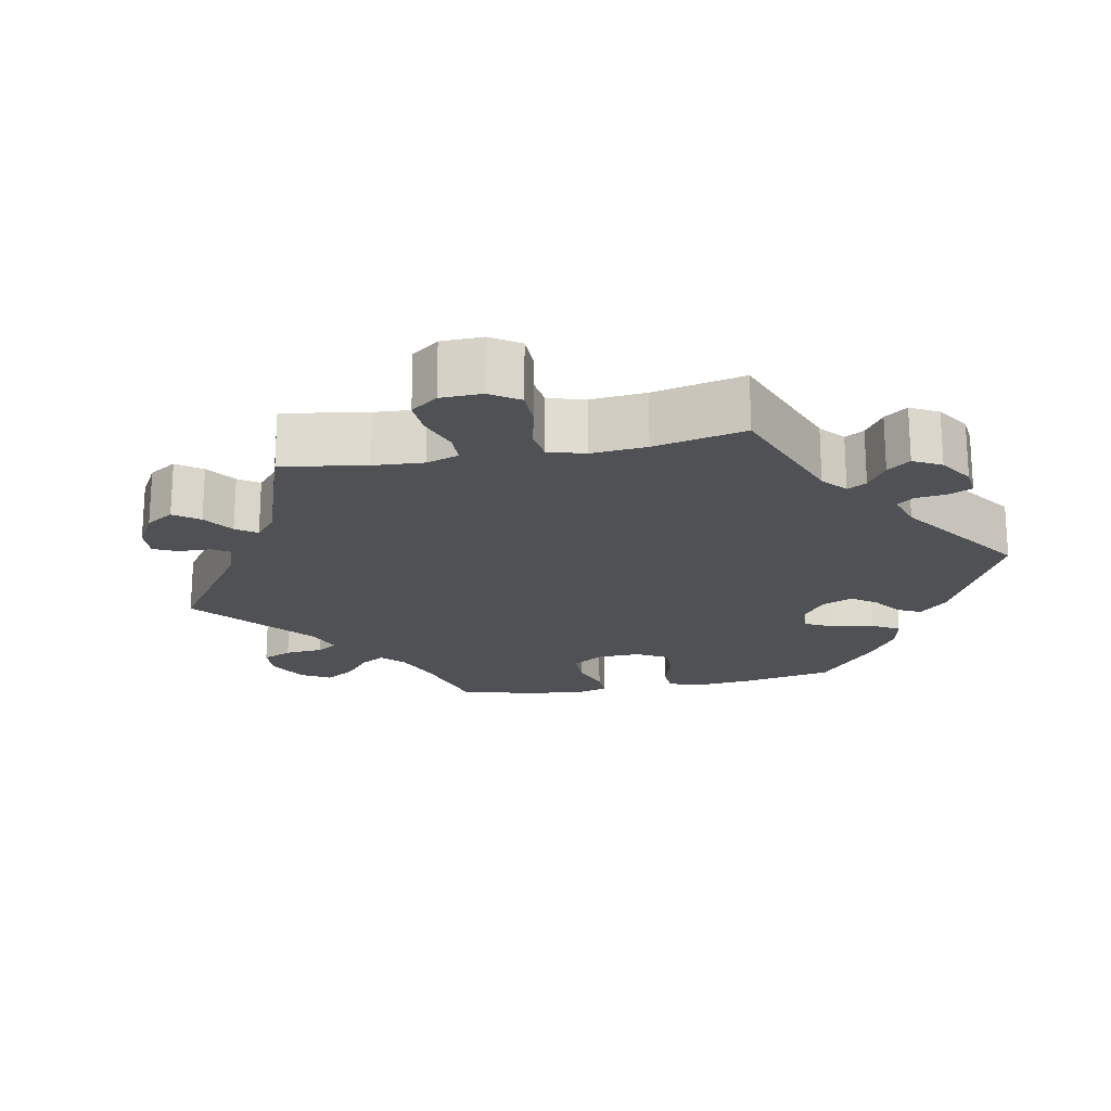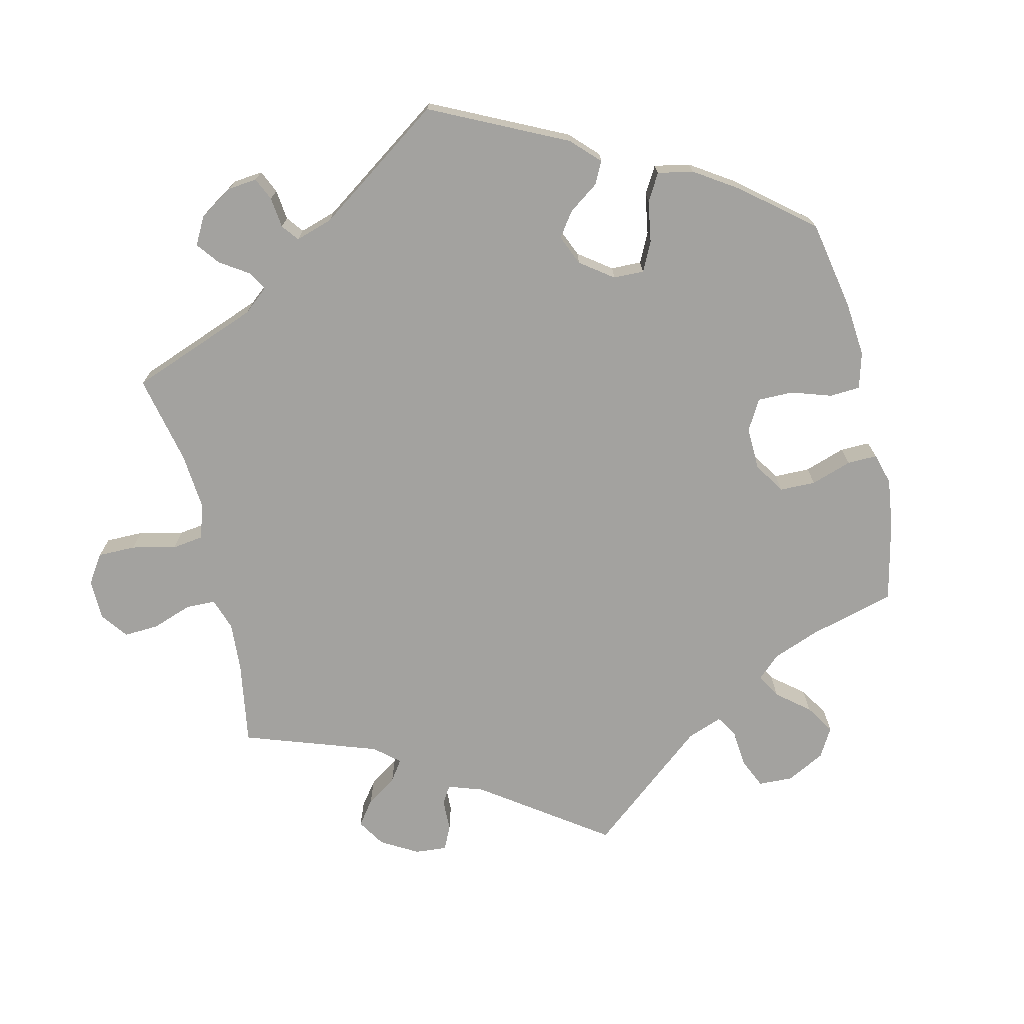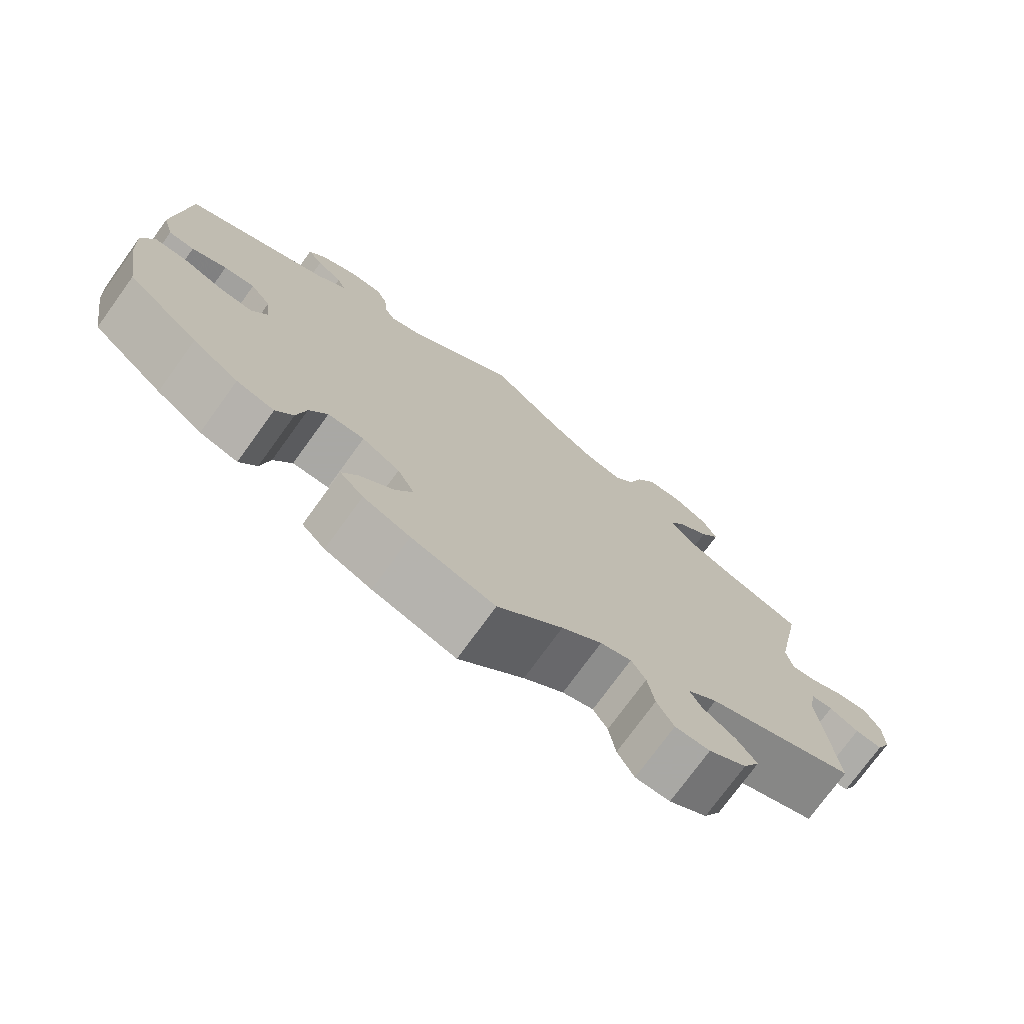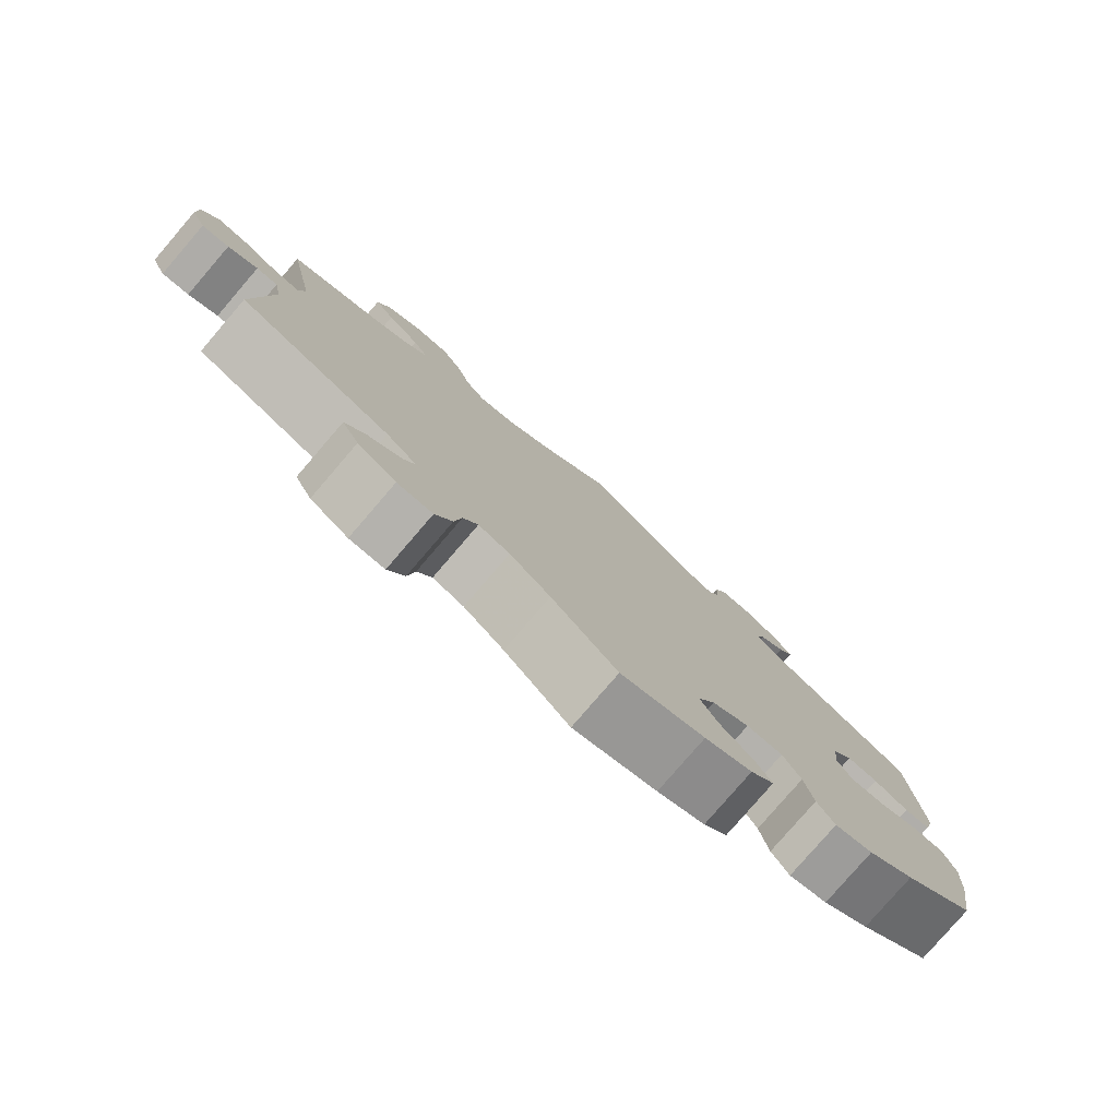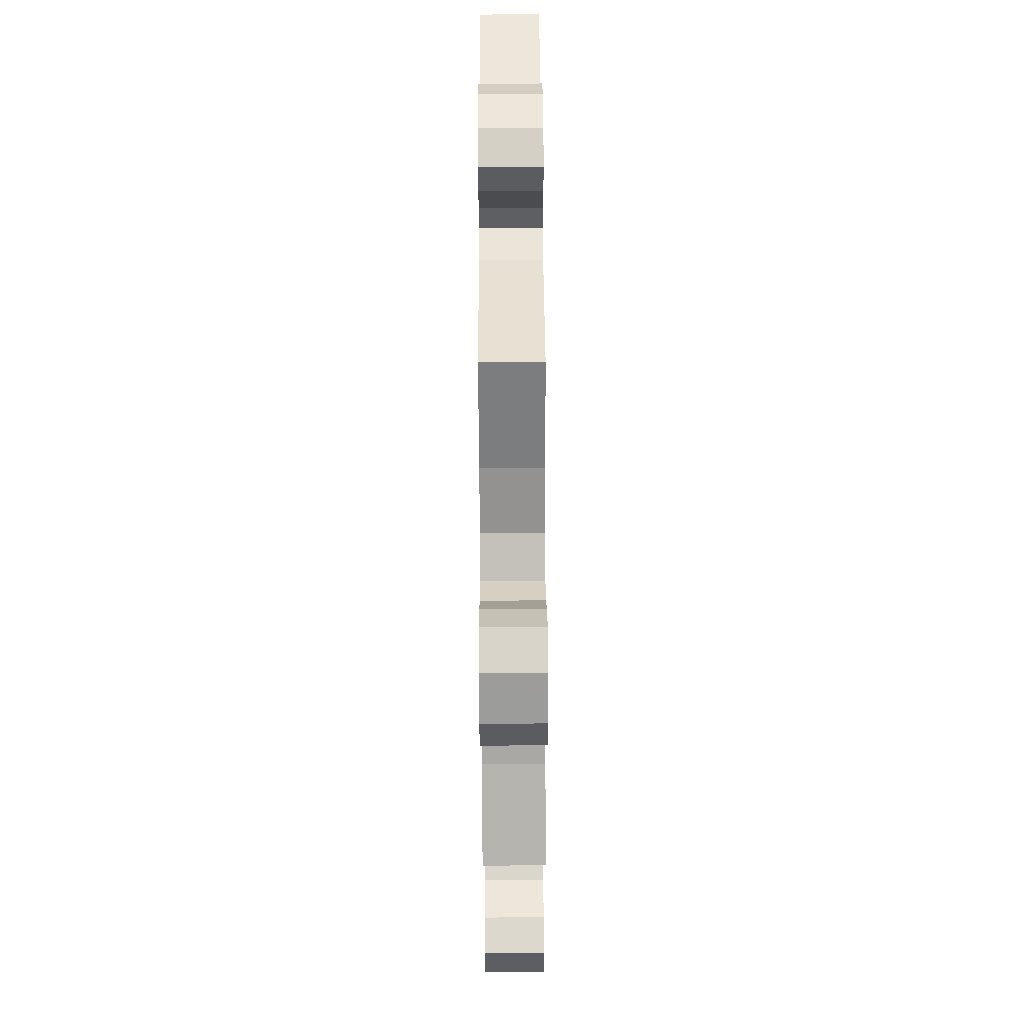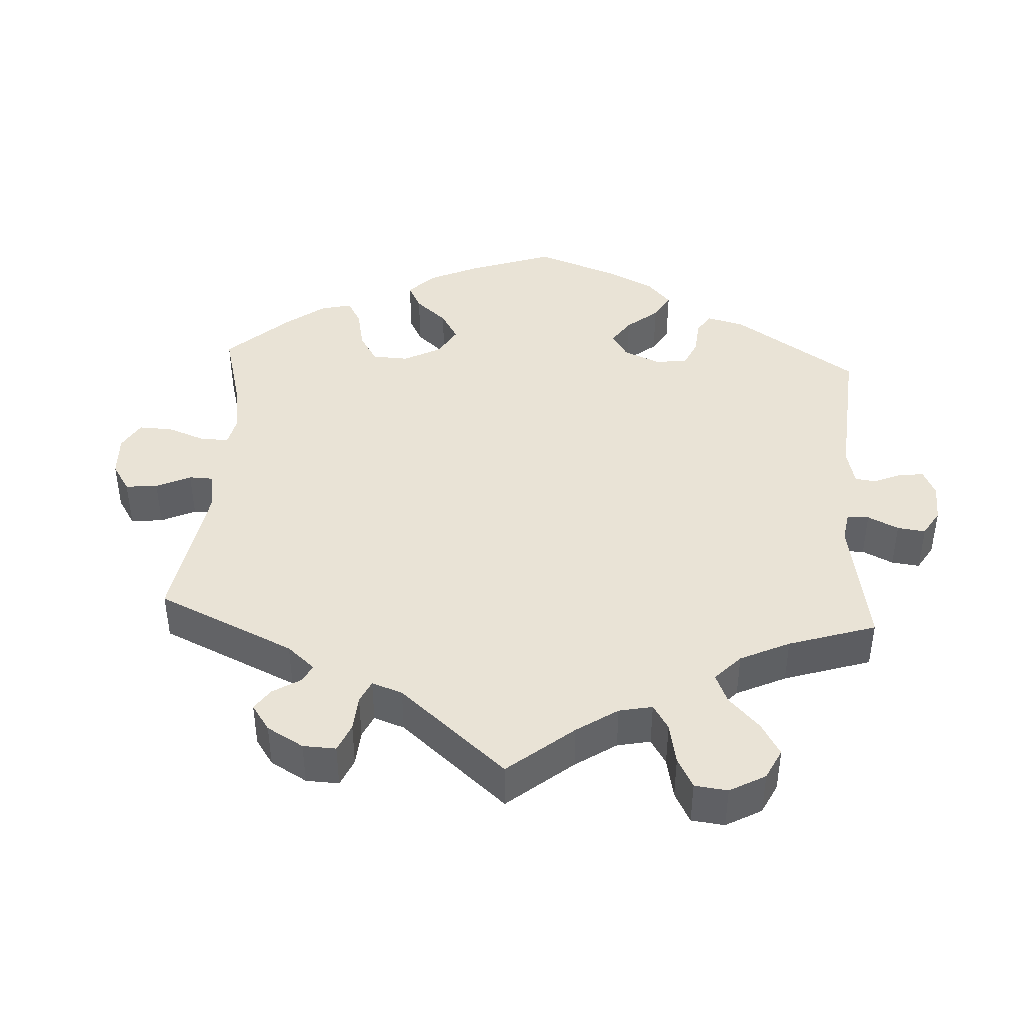
<metadata>
{"format":"obj","ext":"obj","renderer":"f3d","projection":"perspective","resolution":1024,"background":"white","views":[{"elev":-19.6,"azim":-18.7,"up":"+Y"},{"elev":-72.4,"azim":73.3,"up":"+Y"},{"elev":-75.0,"azim":144.1,"up":"+Z"},{"elev":-79.6,"azim":-40.7,"up":"+Z"},{"elev":78.9,"azim":-90.3,"up":"+Z"},{"elev":42.1,"azim":-56.7,"up":"+Y"}]}
</metadata>
<code>
v 0.146 0.07 0.458
v 0.187 0.07 0.443
v 0.202 0.07 0.469
v 0.205 0.07 0.516
v 0.22 0.07 0.552
v 0.263 0.07 0.553
v 0.311 0.07 0.528
v 0.335 0.07 0.495
v 0.315 0.07 0.467
v 0.281 0.07 0.442
v 0.27 0.07 0.415
v 0.309 0.07 0.379
v 0.5 0.07 0.289
v 0.515 0.07 0.084
v 0.501 0.07 0.033
v 0.467 0.07 0.031
v 0.421 0.07 0.052
v 0.38 0.07 0.056
v 0.353 0.07 0.02
v 0.347 0.07 -0.035
v 0.367 0.07 -0.072
v 0.412 0.07 -0.069
v 0.465 0.07 -0.049
v 0.508 0.07 -0.049
v 0.524 0.07 -0.096
v 0.52 0.07 -0.168
v 0.5 0.07 -0.289
v 0.405 0.07 -0.371
v 0.344 0.07 -0.414
v 0.294 0.07 -0.427
v 0.271 0.07 -0.392
v 0.259 0.07 -0.335
v 0.235 0.07 -0.293
v 0.187 0.07 -0.293
v 0.137 0.07 -0.324
v 0.114 0.07 -0.369
v 0.138 0.07 -0.412
v 0.182 0.07 -0.451
v 0.203 0.07 -0.486
v 0.172 0.07 -0.518
v 0.11 0.07 -0.544
v 0 0.07 -0.578
v -0.086 0.07 -0.492
v -0.139 0.07 -0.449
v -0.18 0.07 -0.436
v -0.199 0.07 -0.469
v -0.208 0.07 -0.525
v -0.23 0.07 -0.567
v -0.276 0.07 -0.567
v -0.326 0.07 -0.535
v -0.348 0.07 -0.493
v -0.322 0.07 -0.457
v -0.279 0.07 -0.427
v -0.263 0.07 -0.397
v -0.303 0.07 -0.364
v -0.501 0.07 -0.289
v -0.482 0.07 -0.081
v -0.492 0.07 -0.031
v -0.52 0.07 -0.03
v -0.559 0.07 -0.051
v -0.595 0.07 -0.054
v -0.614 0.07 -0.014
v -0.614 0.07 0.044
v -0.593 0.07 0.084
v -0.551 0.07 0.079
v -0.506 0.07 0.057
v -0.472 0.07 0.054
v -0.464 0.07 0.098
v -0.501 0.07 0.289
v -0.392 0.07 0.33
v -0.331 0.07 0.36
v -0.3 0.07 0.395
v -0.32 0.07 0.431
v -0.364 0.07 0.469
v -0.39 0.07 0.509
v -0.372 0.07 0.551
v -0.324 0.07 0.58
v -0.277 0.07 0.577
v -0.251 0.07 0.532
v -0.233 0.07 0.473
v -0.206 0.07 0.438
v -0.156 0.07 0.45
v -0.094 0.07 0.493
v 0 0.07 0.578
v 0.146 0 0.458
v 0.187 0 0.443
v 0.202 0 0.469
v 0.205 0 0.516
v 0.22 0 0.552
v 0.263 0 0.553
v 0.311 0 0.528
v 0.335 0 0.495
v 0.315 0 0.467
v 0.281 0 0.442
v 0.27 0 0.415
v 0.309 0 0.379
v 0.5 0 0.289
v 0.515 0 0.084
v 0.501 0 0.033
v 0.467 0 0.031
v 0.421 0 0.052
v 0.38 0 0.056
v 0.353 0 0.02
v 0.347 0 -0.035
v 0.367 0 -0.072
v 0.412 0 -0.069
v 0.465 0 -0.049
v 0.508 0 -0.049
v 0.524 0 -0.096
v 0.52 0 -0.168
v 0.5 0 -0.289
v 0.405 0 -0.371
v 0.344 0 -0.414
v 0.294 0 -0.427
v 0.271 0 -0.392
v 0.259 0 -0.335
v 0.235 0 -0.293
v 0.187 0 -0.293
v 0.137 0 -0.324
v 0.114 0 -0.369
v 0.138 0 -0.412
v 0.182 0 -0.451
v 0.203 0 -0.486
v 0.172 0 -0.518
v 0.11 0 -0.544
v 0 0 -0.578
v -0.086 0 -0.492
v -0.139 0 -0.449
v -0.18 0 -0.436
v -0.199 0 -0.469
v -0.208 0 -0.525
v -0.23 0 -0.567
v -0.276 0 -0.567
v -0.326 0 -0.535
v -0.348 0 -0.493
v -0.322 0 -0.457
v -0.279 0 -0.427
v -0.263 0 -0.397
v -0.303 0 -0.364
v -0.501 0 -0.289
v -0.482 0 -0.081
v -0.492 0 -0.031
v -0.52 0 -0.03
v -0.559 0 -0.051
v -0.595 0 -0.054
v -0.614 0 -0.014
v -0.614 0 0.044
v -0.593 0 0.084
v -0.551 0 0.079
v -0.506 0 0.057
v -0.472 0 0.054
v -0.464 0 0.098
v -0.501 0 0.289
v -0.392 0 0.33
v -0.331 0 0.36
v -0.3 0 0.395
v -0.32 0 0.431
v -0.364 0 0.469
v -0.39 0 0.509
v -0.372 0 0.551
v -0.324 0 0.58
v -0.277 0 0.577
v -0.251 0 0.532
v -0.233 0 0.473
v -0.206 0 0.438
v -0.156 0 0.45
v -0.094 0 0.493
v 0 0 0.578
f 83 84 1
f 82 83 1 2
f 81 82 2
f 77 78 79 80
f 77 80 81
f 76 77 81
f 73 74 75 76
f 72 73 76 81
f 71 72 81 2
f 68 69 70
f 67 68 70 71
f 63 64 65 66
f 63 66 67
f 62 63 67
f 59 60 61 62
f 58 59 62 67
f 57 58 67 71
f 55 56 57 71
f 50 51 52 53
f 50 53 54
f 49 50 54
f 46 47 48 49
f 45 46 49 54
f 44 45 54 55
f 40 41 42 43
f 40 43 44
f 37 38 39 40
f 36 37 40 44
f 35 36 44 55
f 29 30 31 32
f 29 32 33
f 28 29 33
f 27 28 33
f 26 27 33 34
f 22 23 24 25
f 21 22 25 26
f 14 15 16 17
f 12 13 14 17
f 11 12 17 18
f 7 8 9 10
f 7 10 11
f 6 7 11
f 3 4 5 6
f 2 3 6 11
f 34 35 55 71
f 21 26 34 71
f 20 21 71
f 19 20 71 2
f 2 11 18 19
f 85 168 167
f 86 85 167 166
f 86 166 165
f 164 163 162 161
f 165 164 161
f 165 161 160
f 160 159 158 157
f 165 160 157 156
f 86 165 156 155
f 154 153 152
f 155 154 152 151
f 150 149 148 147
f 151 150 147
f 151 147 146
f 146 145 144 143
f 151 146 143 142
f 155 151 142 141
f 155 141 140 139
f 137 136 135 134
f 138 137 134
f 138 134 133
f 133 132 131 130
f 138 133 130 129
f 139 138 129 128
f 127 126 125 124
f 128 127 124
f 124 123 122 121
f 128 124 121 120
f 139 128 120 119
f 116 115 114 113
f 117 116 113
f 117 113 112
f 117 112 111
f 118 117 111 110
f 109 108 107 106
f 110 109 106 105
f 101 100 99 98
f 101 98 97 96
f 102 101 96 95
f 94 93 92 91
f 95 94 91
f 95 91 90
f 90 89 88 87
f 95 90 87 86
f 155 139 119 118
f 155 118 110 105
f 155 105 104
f 86 155 104 103
f 103 102 95 86
f 1 85 86 2
f 2 86 87 3
f 3 87 88 4
f 4 88 89 5
f 5 89 90 6
f 6 90 91 7
f 7 91 92 8
f 8 92 93 9
f 9 93 94 10
f 10 94 95 11
f 11 95 96 12
f 12 96 97 13
f 13 97 98 14
f 14 98 99 15
f 15 99 100 16
f 16 100 101 17
f 17 101 102 18
f 18 102 103 19
f 19 103 104 20
f 20 104 105 21
f 21 105 106 22
f 22 106 107 23
f 23 107 108 24
f 24 108 109 25
f 25 109 110 26
f 26 110 111 27
f 27 111 112 28
f 28 112 113 29
f 29 113 114 30
f 30 114 115 31
f 31 115 116 32
f 32 116 117 33
f 33 117 118 34
f 34 118 119 35
f 35 119 120 36
f 36 120 121 37
f 37 121 122 38
f 38 122 123 39
f 39 123 124 40
f 40 124 125 41
f 41 125 126 42
f 42 126 127 43
f 43 127 128 44
f 44 128 129 45
f 45 129 130 46
f 46 130 131 47
f 47 131 132 48
f 48 132 133 49
f 49 133 134 50
f 50 134 135 51
f 51 135 136 52
f 52 136 137 53
f 53 137 138 54
f 54 138 139 55
f 55 139 140 56
f 56 140 141 57
f 57 141 142 58
f 58 142 143 59
f 59 143 144 60
f 60 144 145 61
f 61 145 146 62
f 62 146 147 63
f 63 147 148 64
f 64 148 149 65
f 65 149 150 66
f 66 150 151 67
f 67 151 152 68
f 68 152 153 69
f 69 153 154 70
f 70 154 155 71
f 71 155 156 72
f 72 156 157 73
f 73 157 158 74
f 74 158 159 75
f 75 159 160 76
f 76 160 161 77
f 77 161 162 78
f 78 162 163 79
f 79 163 164 80
f 80 164 165 81
f 81 165 166 82
f 82 166 167 83
f 83 167 168 84
f 84 168 85 1

</code>
